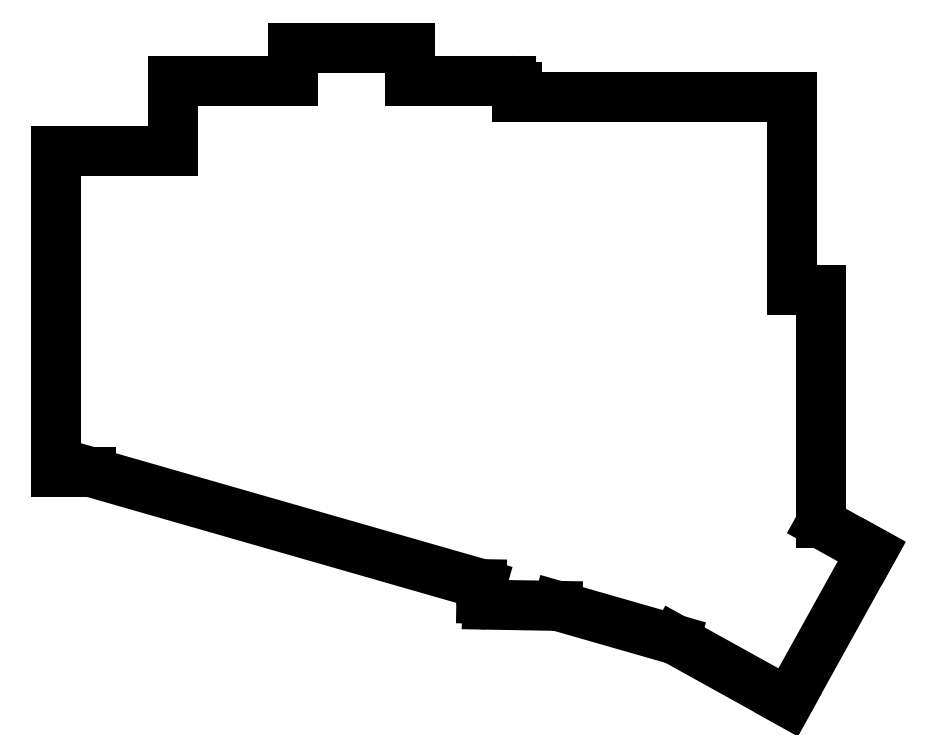
<metadata>
{"format":"dxf","ext":"dxf","renderer":"ezdxf+matplotlib","layout":"modelspace","background":"white","min_lineweight":24,"dpi":150}
</metadata>
<code>
0
SECTION
2
ENTITIES
0
LINE
8
0
10
-10
20
-8.5
11
-3.963
21
-8.5
0
LINE
8
0
10
-10
20
-8.5
11
-10
21
46.5
0
LINE
8
0
10
-10
20
46.5
11
10
21
46.5
0
LINE
8
0
10
10
20
58.5
11
30.6
21
58.5
0
LINE
8
0
10
10
20
46.5
11
10
21
58.5
0
LINE
8
0
10
30.6
20
64.17
11
50.6
21
64.17
0
LINE
8
0
10
50.6
20
64.17
11
50.6
21
58.5
0
LINE
8
0
10
30.6
20
58.5
11
30.6
21
64.17
0
LINE
8
0
10
69
20
55.67
11
69
21
57.5
0
ARC
8
0
10
68
20
57.5
40
1
50
0
51
90
0
LINE
8
0
10
50.6
20
58.5
11
68
21
58.5
0
LINE
8
0
10
116
20
22.67
11
121
21
22.67
0
LINE
8
0
10
121
20
-17.28
11
121
21
22.67
0
LINE
8
0
10
116
20
22.67
11
116
21
55.67
0
LINE
8
0
10
69
20
55.67
11
116
21
55.67
0
LINE
8
0
10
63.85
20
-31.19
11
75.91
21
-31.4
0
LINE
8
0
10
62.91
20
-27.68
11
62.87
21
-30.18
0
ARC
8
0
10
63.87
20
-30.19
40
1
50
179
51
269
0
LINE
8
0
10
75.91
20
-31.4
11
96.04
21
-37.17
0
LINE
8
0
10
62.91
20
-27.68
11
-3.963
21
-8.5
0
LINE
8
0
10
121
20
-17.28
11
129.7
21
-22.11
0
LINE
8
0
10
115.4
20
-47.91
11
129.7
21
-22.11
0
LINE
8
0
10
96.04
20
-37.17
11
115.4
21
-47.91
0
ENDSEC
0
EOF

</code>
